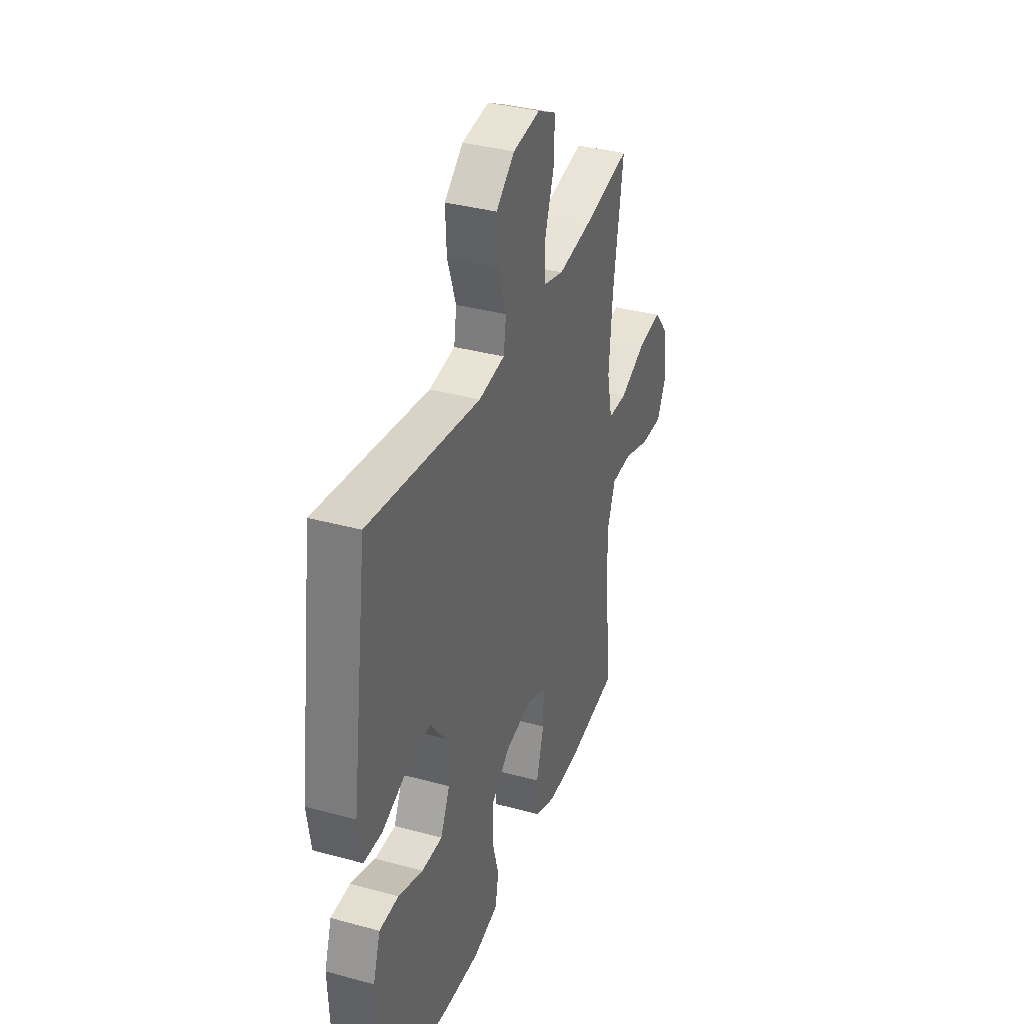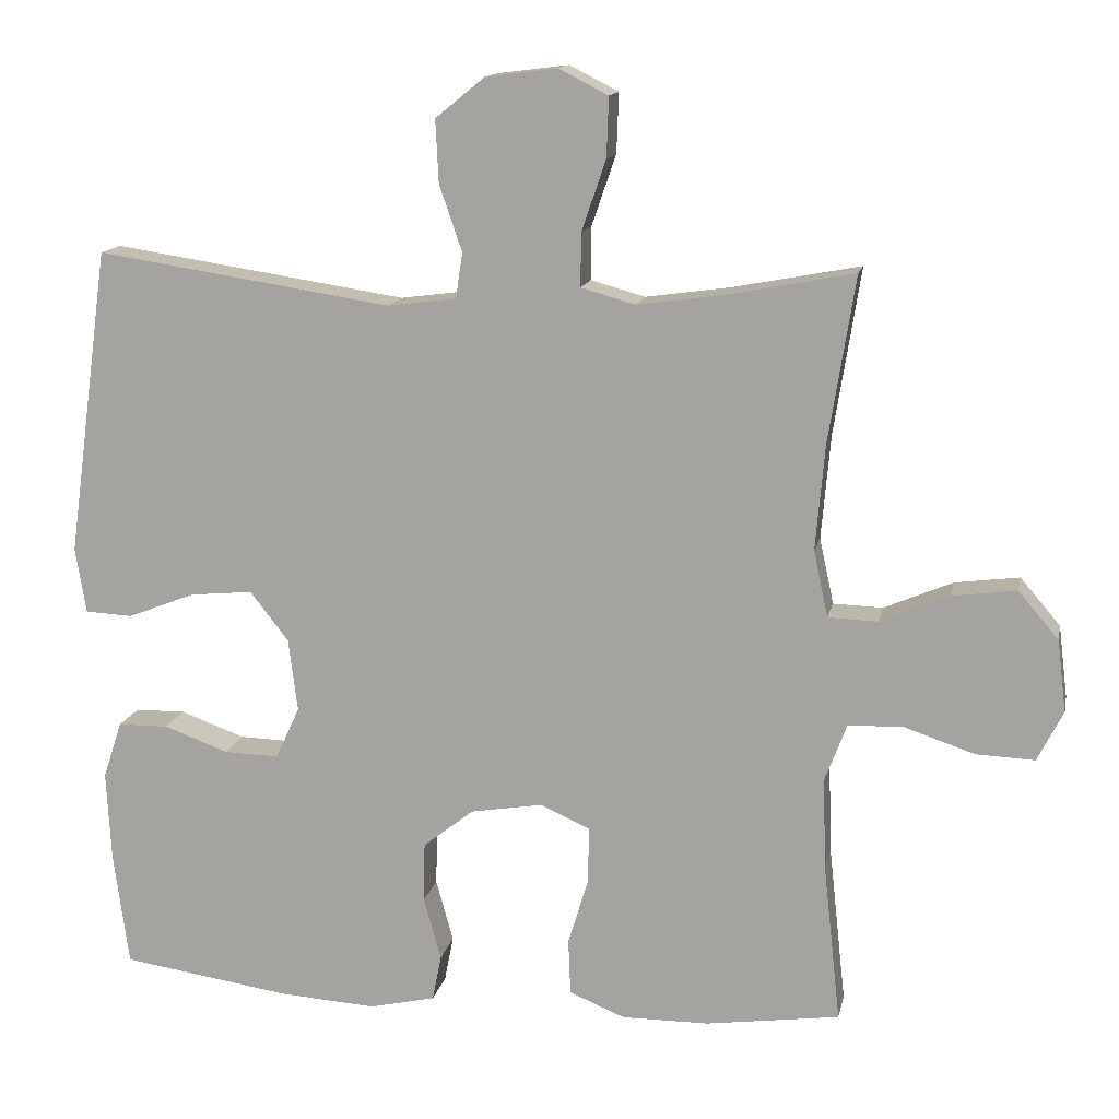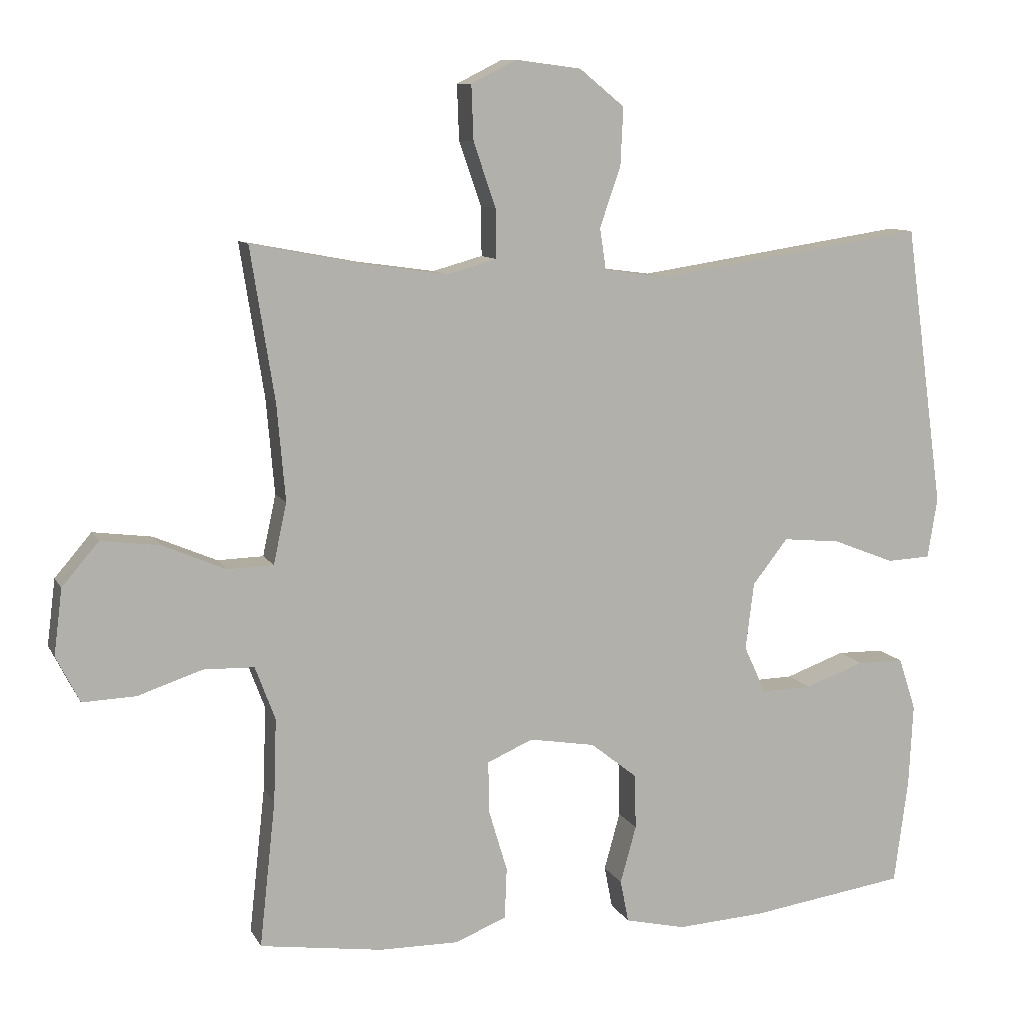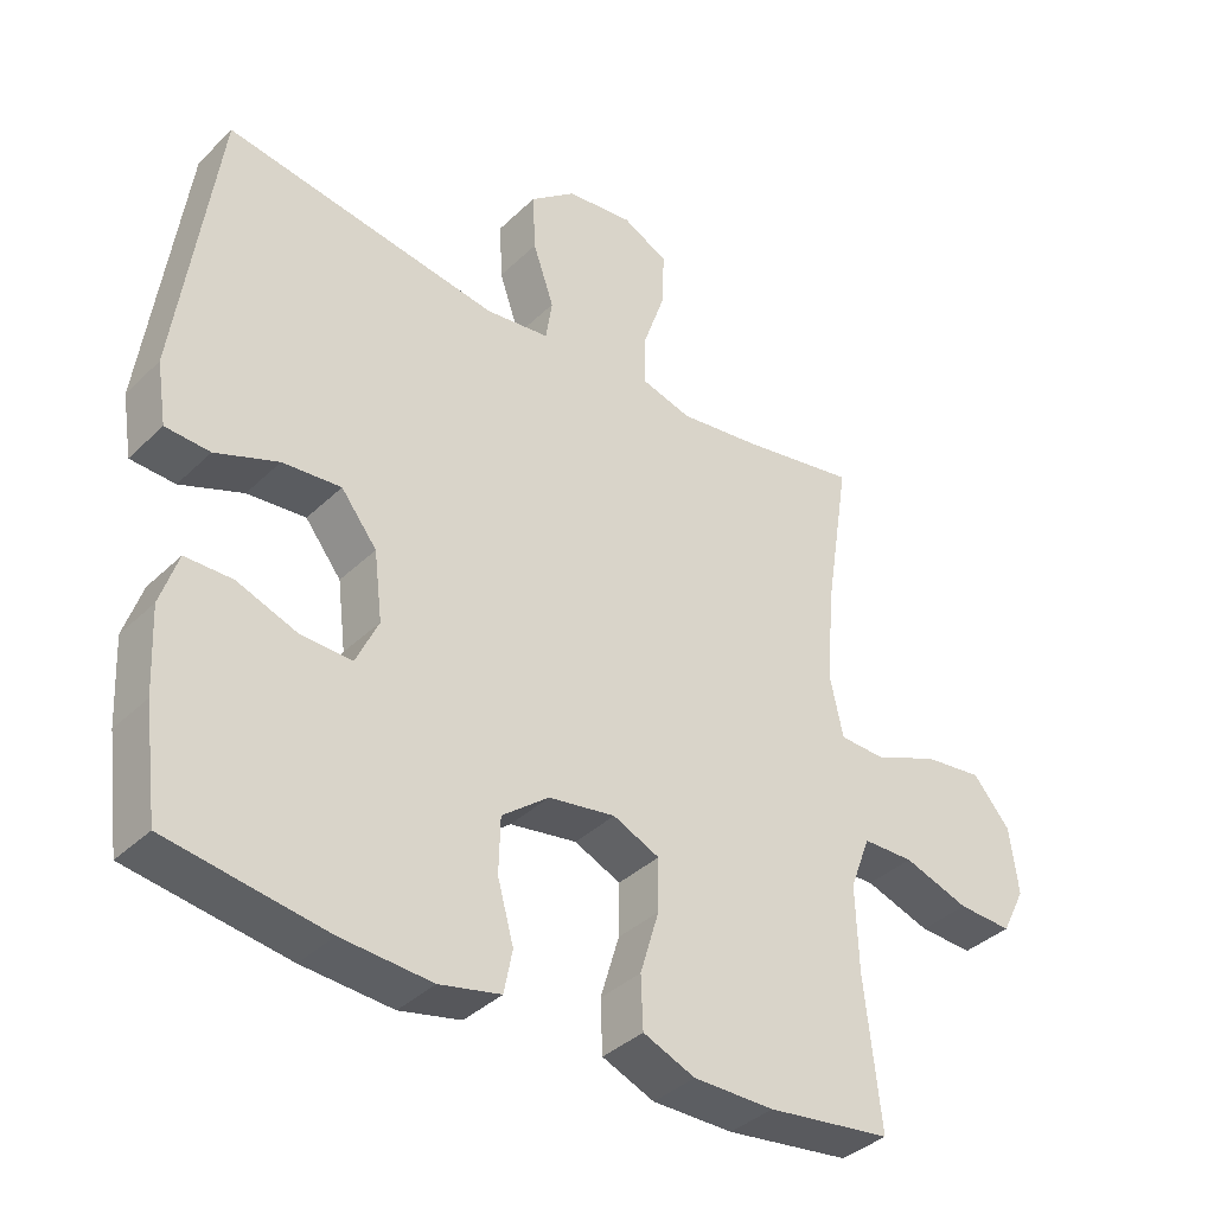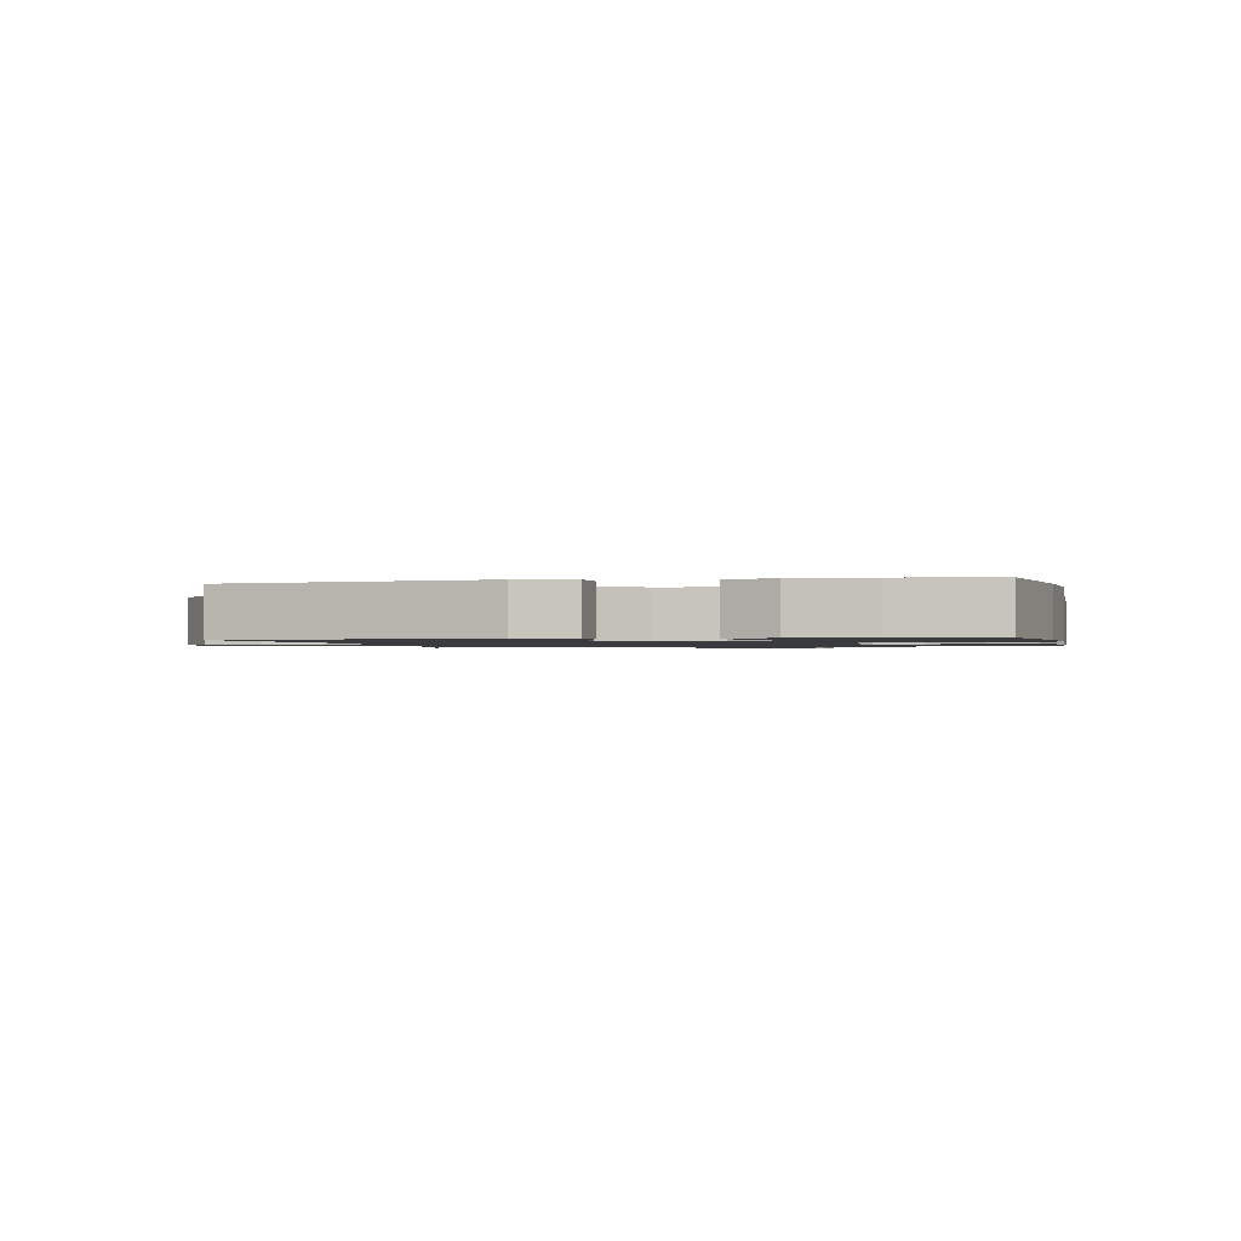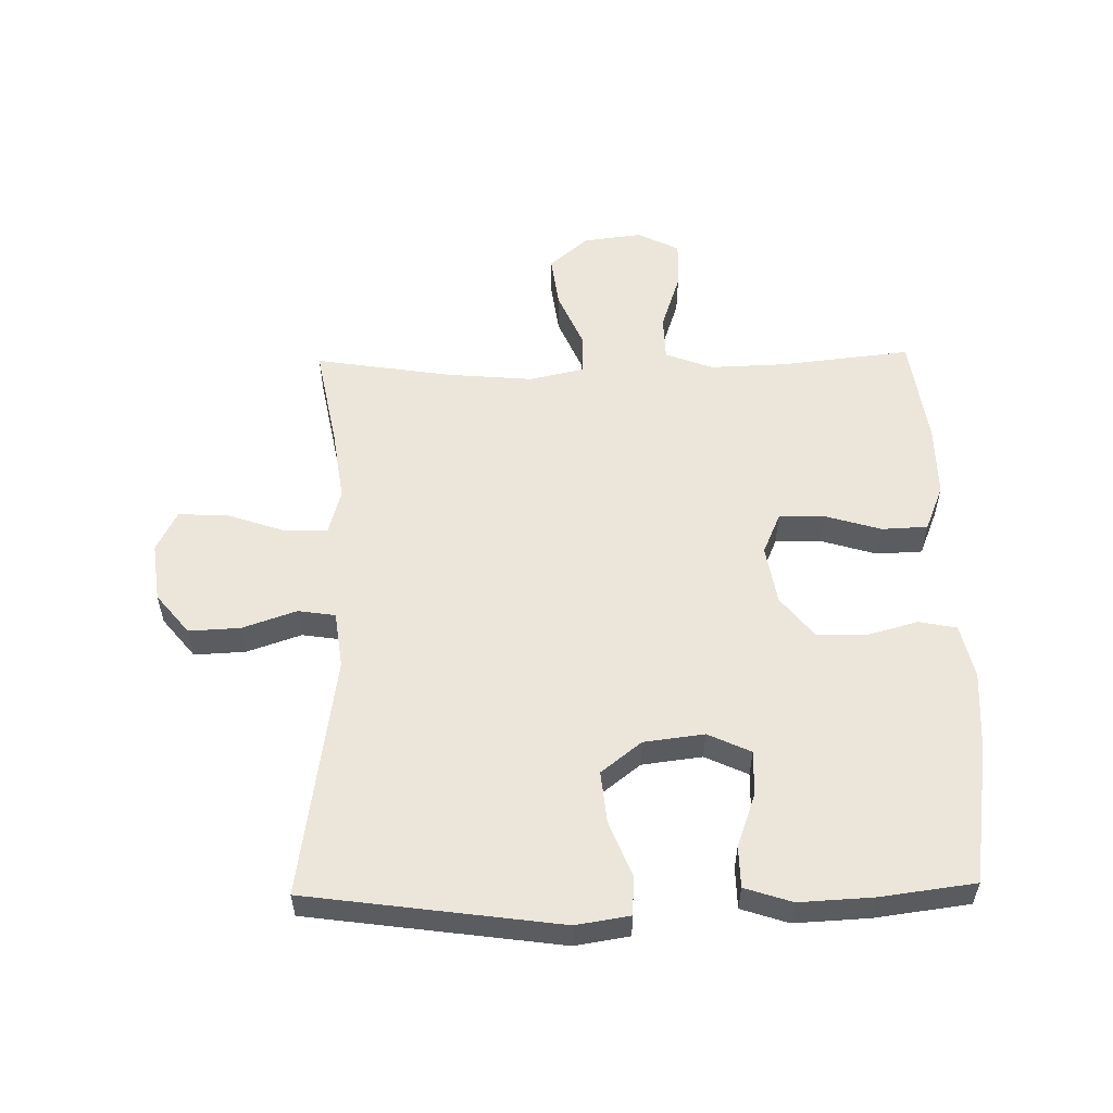
<metadata>
{"format":"obj","ext":"obj","renderer":"f3d","projection":"perspective","resolution":1024,"background":"white","views":[{"elev":35.7,"azim":109.8,"up":"+Z"},{"elev":13.9,"azim":-168.4,"up":"+Z"},{"elev":9.7,"azim":-17.9,"up":"+Z"},{"elev":-37.9,"azim":140.3,"up":"+Z"},{"elev":-1.2,"azim":102.5,"up":"+Y"},{"elev":55.4,"azim":88.9,"up":"+Y"}]}
</metadata>
<code>
v 0.5 0.07 -0.5
v 0.275 0.07 -0.533
v 0.147 0.07 -0.541
v 0.06 0.07 -0.521
v 0.048 0.07 -0.46
v 0.071 0.07 -0.377
v 0.069 0.07 -0.298
v 0.002 0.07 -0.245
v -0.093 0.07 -0.229
v -0.159 0.07 -0.258
v -0.158 0.07 -0.332
v -0.131 0.07 -0.422
v -0.134 0.07 -0.496
v -0.208 0.07 -0.526
v -0.323 0.07 -0.525
v -0.5 0.07 -0.5
v -0.477 0.07 -0.289
v -0.473 0.07 -0.168
v -0.502 0.07 -0.091
v -0.575 0.07 -0.089
v -0.668 0.07 -0.12
v -0.745 0.07 -0.123
v -0.779 0.07 -0.056
v -0.767 0.07 0.039
v -0.714 0.07 0.101
v -0.629 0.07 0.09
v -0.538 0.07 0.051
v -0.472 0.07 0.053
v -0.453 0.07 0.141
v -0.465 0.07 0.279
v -0.5 0.07 0.5
v -0.332 0.07 0.468
v -0.218 0.07 0.452
v -0.146 0.07 0.472
v -0.147 0.07 0.543
v -0.179 0.07 0.636
v -0.182 0.07 0.715
v -0.117 0.07 0.748
v -0.022 0.07 0.736
v 0.043 0.07 0.683
v 0.039 0.07 0.6
v 0.009 0.07 0.513
v 0.018 0.07 0.453
v 0.109 0.07 0.441
v 0.5 0.07 0.5
v 0.556 0.07 0.093
v 0.542 0.07 0.006
v 0.479 0.07 0.003
v 0.39 0.07 0.038
v 0.307 0.07 0.046
v 0.256 0.07 -0.019
v 0.244 0.07 -0.116
v 0.276 0.07 -0.185
v 0.348 0.07 -0.183
v 0.434 0.07 -0.152
v 0.501 0.07 -0.153
v 0.526 0.07 -0.229
v 0.52 0.07 -0.348
v 0.5 0 -0.5
v 0.275 0 -0.533
v 0.147 0 -0.541
v 0.06 0 -0.521
v 0.048 0 -0.46
v 0.071 0 -0.377
v 0.069 0 -0.298
v 0.002 0 -0.245
v -0.093 0 -0.229
v -0.159 0 -0.258
v -0.158 0 -0.332
v -0.131 0 -0.422
v -0.134 0 -0.496
v -0.208 0 -0.526
v -0.323 0 -0.525
v -0.5 0 -0.5
v -0.477 0 -0.289
v -0.473 0 -0.168
v -0.502 0 -0.091
v -0.575 0 -0.089
v -0.668 0 -0.12
v -0.745 0 -0.123
v -0.779 0 -0.056
v -0.767 0 0.039
v -0.714 0 0.101
v -0.629 0 0.09
v -0.538 0 0.051
v -0.472 0 0.053
v -0.453 0 0.141
v -0.465 0 0.279
v -0.5 0 0.5
v -0.332 0 0.468
v -0.218 0 0.452
v -0.146 0 0.472
v -0.147 0 0.543
v -0.179 0 0.636
v -0.182 0 0.715
v -0.117 0 0.748
v -0.022 0 0.736
v 0.043 0 0.683
v 0.039 0 0.6
v 0.009 0 0.513
v 0.018 0 0.453
v 0.109 0 0.441
v 0.5 0 0.5
v 0.556 0 0.093
v 0.542 0 0.006
v 0.479 0 0.003
v 0.39 0 0.038
v 0.307 0 0.046
v 0.256 0 -0.019
v 0.244 0 -0.116
v 0.276 0 -0.185
v 0.348 0 -0.183
v 0.434 0 -0.152
v 0.501 0 -0.153
v 0.526 0 -0.229
v 0.52 0 -0.348
f 4 5 6
f 3 4 6
f 2 3 6
f 1 2 6
f 58 1 6
f 57 58 6
f 56 57 6
f 55 56 6
f 54 55 6
f 53 54 6 7
f 52 53 7 8
f 51 52 8 9
f 50 51 9 10
f 47 48 49
f 46 47 49
f 45 46 49
f 44 45 49
f 43 44 49 50
f 40 41 42
f 39 40 42
f 38 39 42
f 37 38 42
f 36 37 42
f 35 36 42
f 34 35 42 43
f 43 50 10
f 34 43 10
f 33 34 10
f 30 31 32
f 33 10 11
f 32 33 11
f 30 32 11
f 29 30 11
f 25 26 27
f 24 25 27
f 23 24 27
f 22 23 27
f 21 22 27
f 20 21 27
f 19 20 27 28
f 13 14 15
f 12 13 15
f 11 12 15
f 29 11 15
f 28 29 15
f 19 28 15
f 18 19 15
f 15 16 17
f 15 17 18
f 64 63 62
f 64 62 61
f 64 61 60
f 64 60 59
f 64 59 116
f 64 116 115
f 64 115 114
f 64 114 113
f 64 113 112
f 65 64 112 111
f 66 65 111 110
f 67 66 110 109
f 68 67 109 108
f 107 106 105
f 107 105 104
f 107 104 103
f 107 103 102
f 108 107 102 101
f 100 99 98
f 100 98 97
f 100 97 96
f 100 96 95
f 100 95 94
f 100 94 93
f 101 100 93 92
f 68 108 101
f 68 101 92
f 68 92 91
f 90 89 88
f 69 68 91
f 69 91 90
f 69 90 88
f 69 88 87
f 85 84 83
f 85 83 82
f 85 82 81
f 85 81 80
f 85 80 79
f 85 79 78
f 86 85 78 77
f 73 72 71
f 73 71 70
f 73 70 69
f 73 69 87
f 73 87 86
f 73 86 77
f 73 77 76
f 75 74 73
f 76 75 73
f 1 59 60 2
f 2 60 61 3
f 3 61 62 4
f 4 62 63 5
f 5 63 64 6
f 6 64 65 7
f 7 65 66 8
f 8 66 67 9
f 9 67 68 10
f 10 68 69 11
f 11 69 70 12
f 12 70 71 13
f 13 71 72 14
f 14 72 73 15
f 15 73 74 16
f 16 74 75 17
f 17 75 76 18
f 18 76 77 19
f 19 77 78 20
f 20 78 79 21
f 21 79 80 22
f 22 80 81 23
f 23 81 82 24
f 24 82 83 25
f 25 83 84 26
f 26 84 85 27
f 27 85 86 28
f 28 86 87 29
f 29 87 88 30
f 30 88 89 31
f 31 89 90 32
f 32 90 91 33
f 33 91 92 34
f 34 92 93 35
f 35 93 94 36
f 36 94 95 37
f 37 95 96 38
f 38 96 97 39
f 39 97 98 40
f 40 98 99 41
f 41 99 100 42
f 42 100 101 43
f 43 101 102 44
f 44 102 103 45
f 45 103 104 46
f 46 104 105 47
f 47 105 106 48
f 48 106 107 49
f 49 107 108 50
f 50 108 109 51
f 51 109 110 52
f 52 110 111 53
f 53 111 112 54
f 54 112 113 55
f 55 113 114 56
f 56 114 115 57
f 57 115 116 58
f 58 116 59 1

</code>
